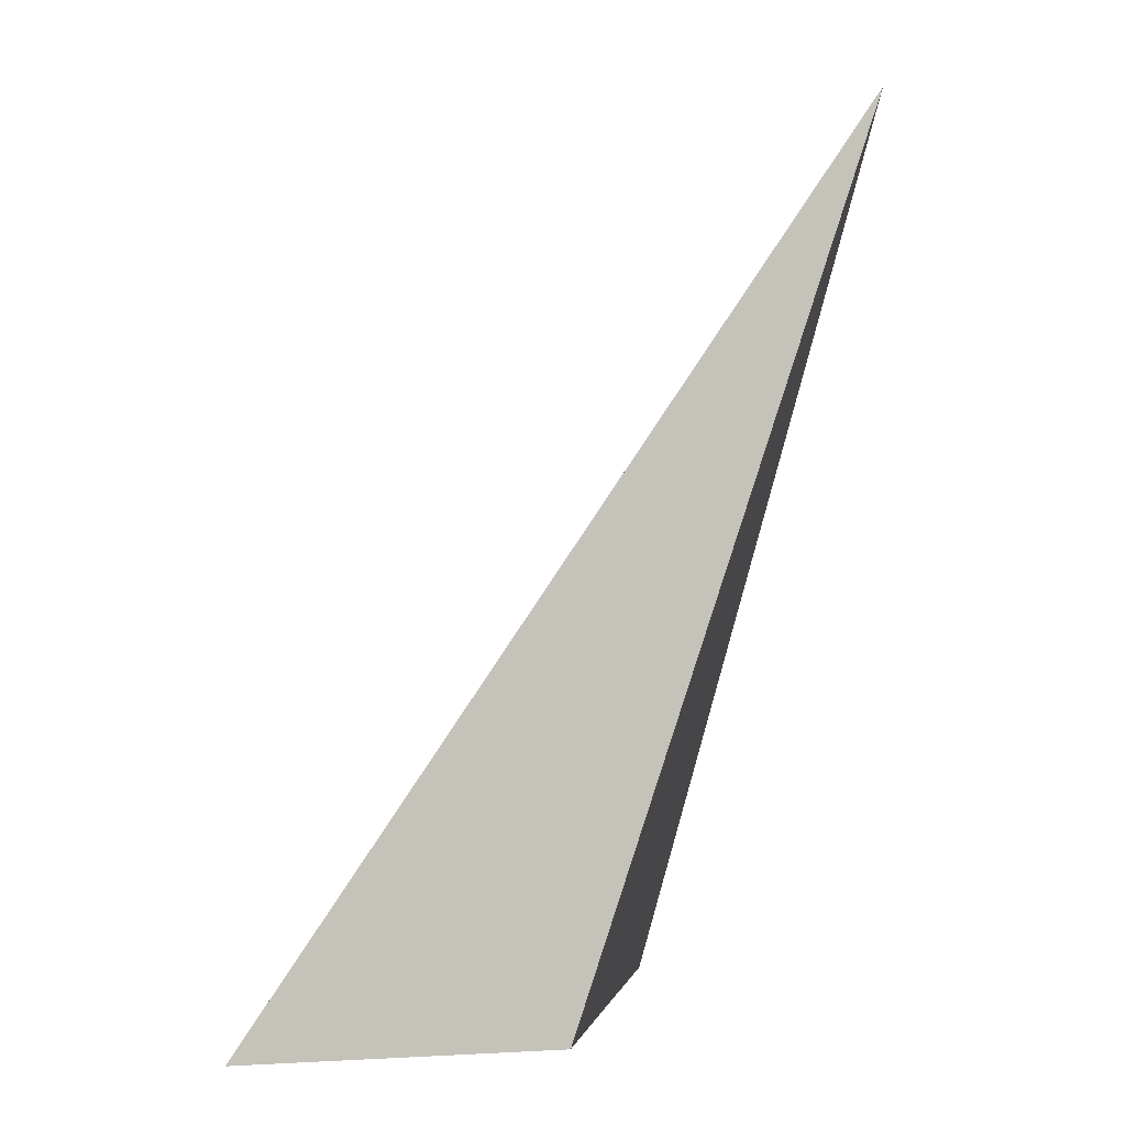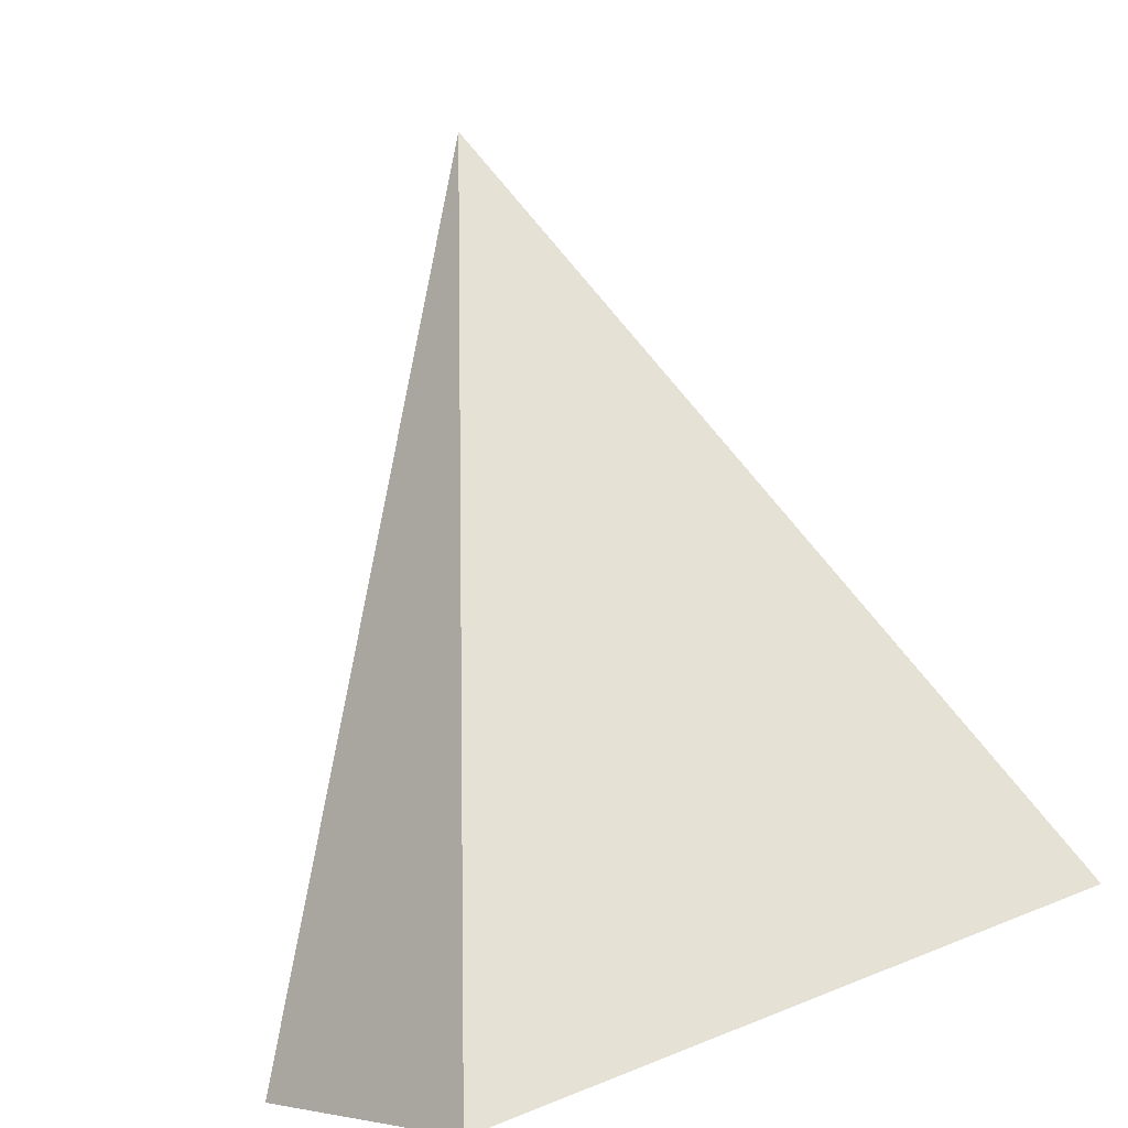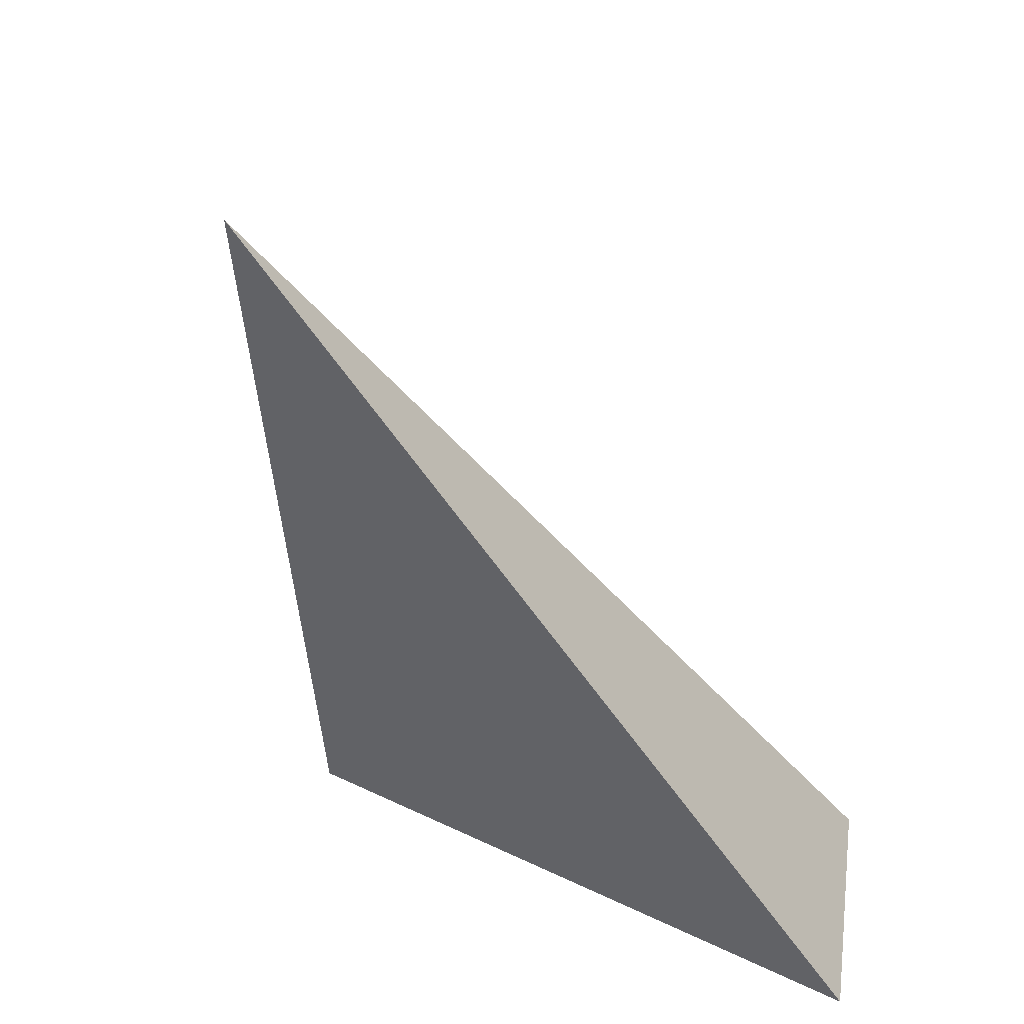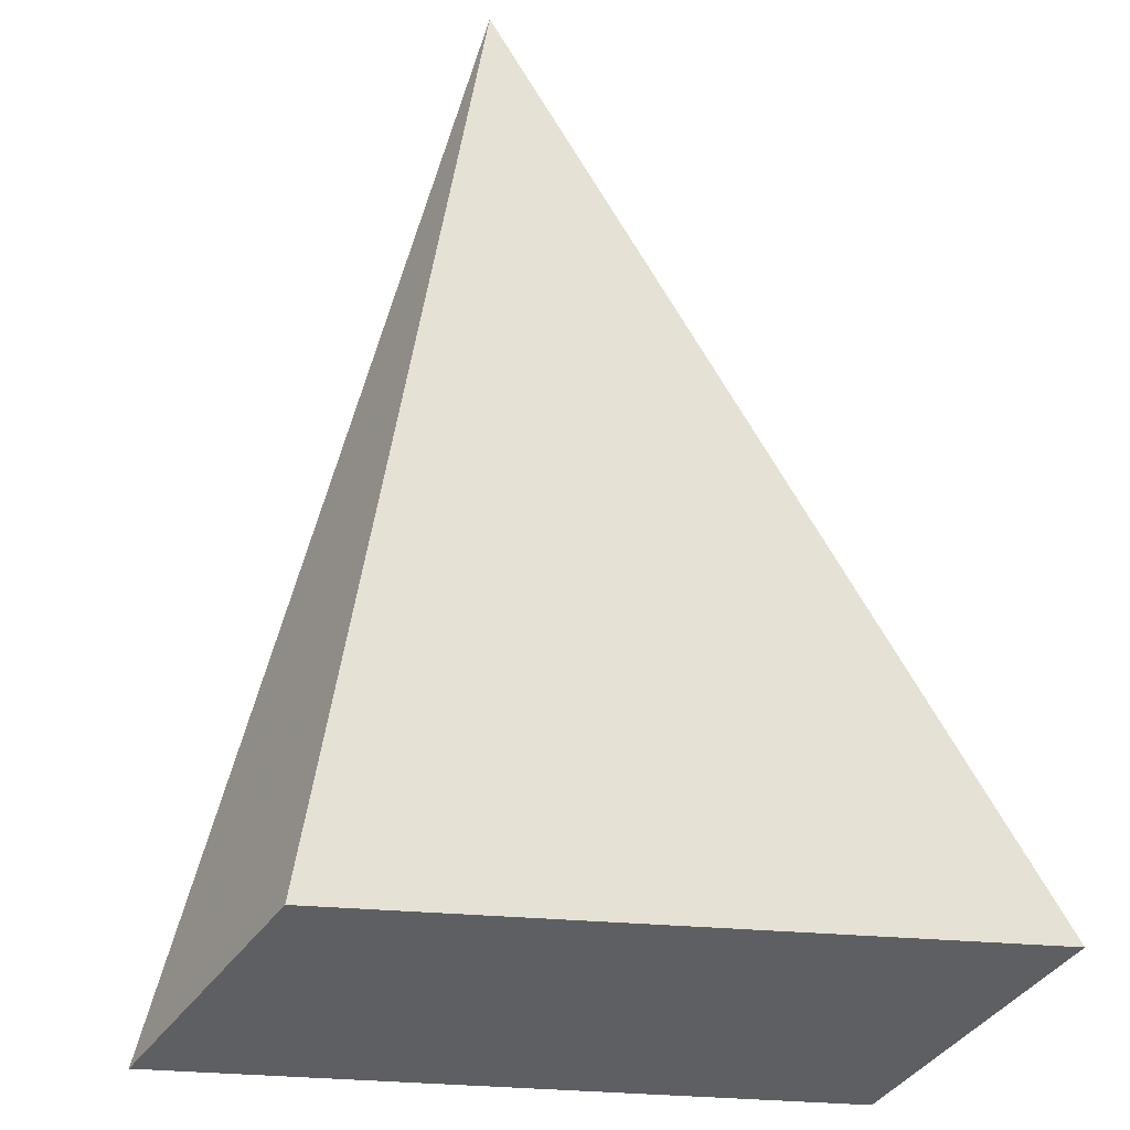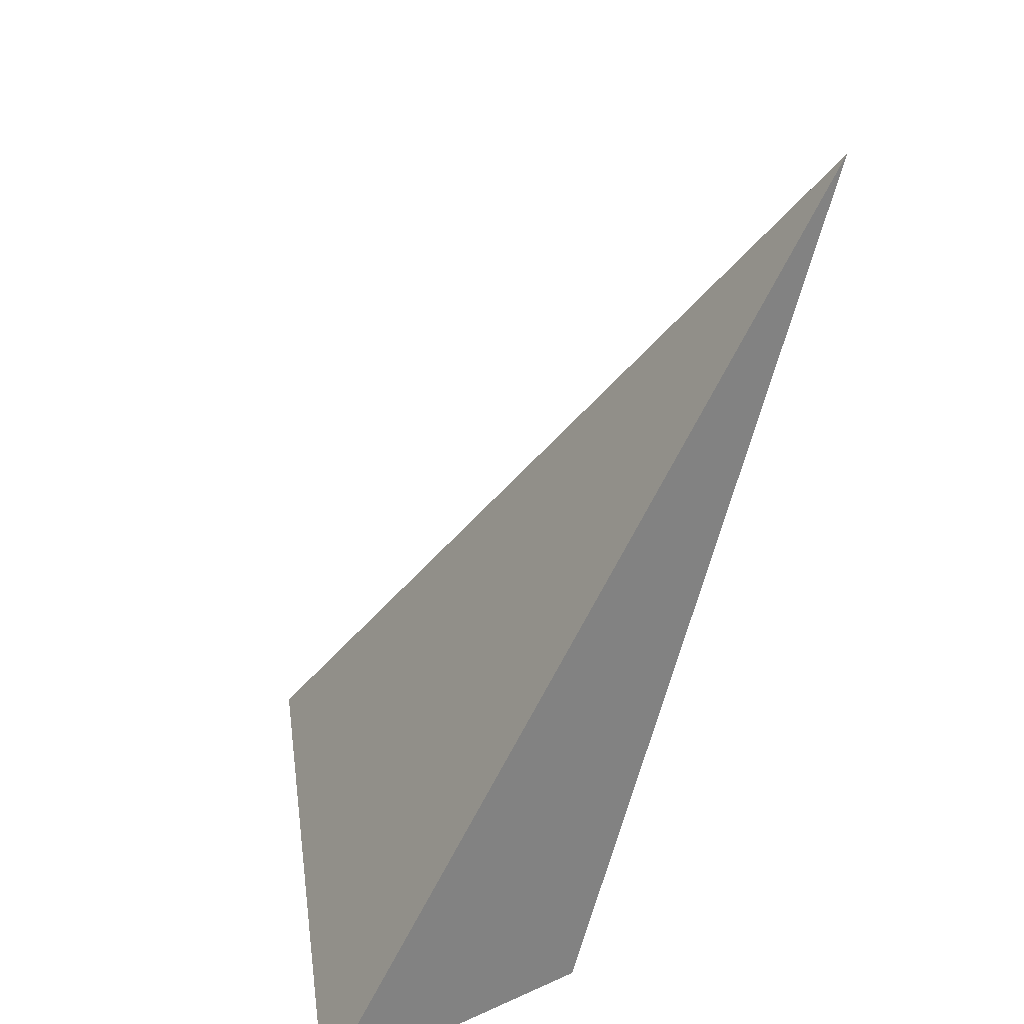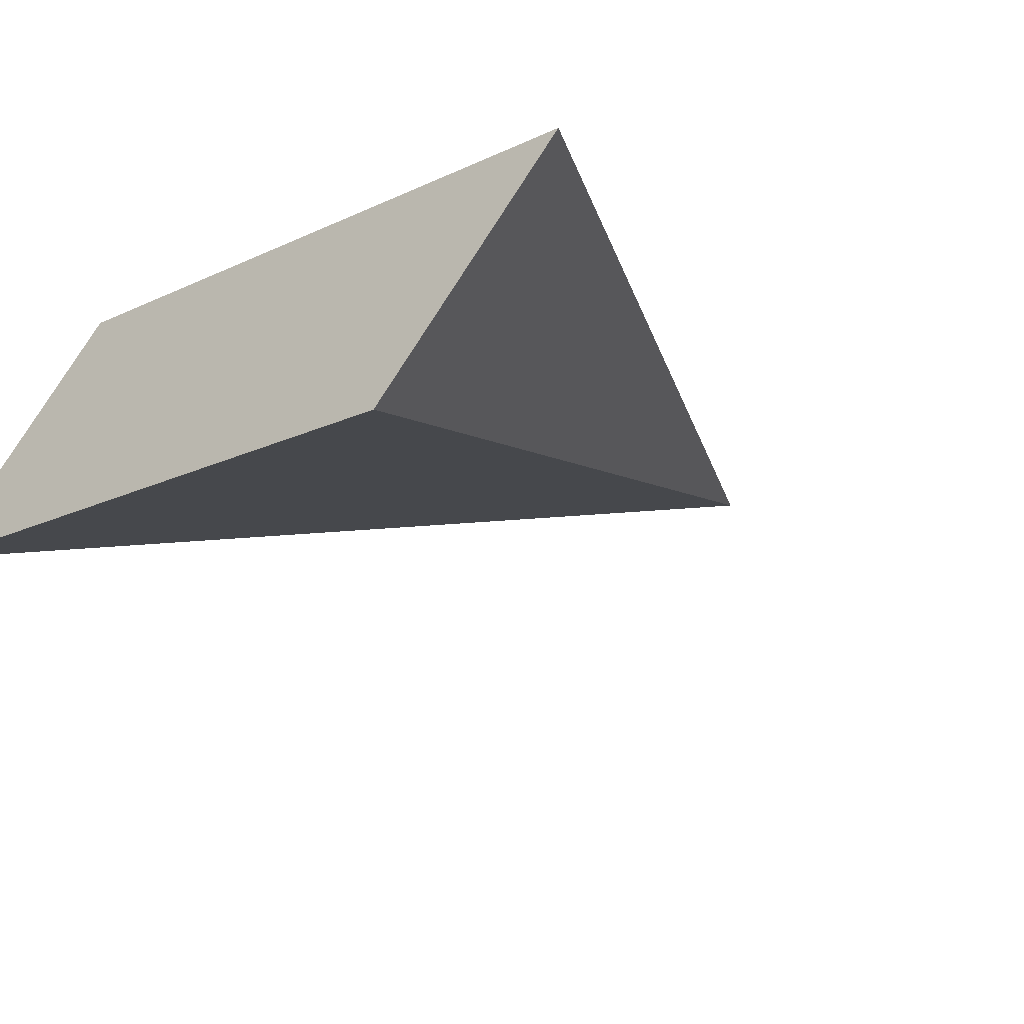
<metadata>
{"format":"obj","ext":"obj","renderer":"f3d","projection":"perspective","resolution":1024,"background":"white","views":[{"elev":-2.3,"azim":115.0,"up":"+Z"},{"elev":-78.3,"azim":15.5,"up":"+Y"},{"elev":32.0,"azim":-126.8,"up":"+Z"},{"elev":-41.7,"azim":-166.9,"up":"+Z"},{"elev":30.6,"azim":101.2,"up":"+Z"},{"elev":-43.8,"azim":-138.9,"up":"+Y"}]}
</metadata>
<code>
v 1212 372 -96
v 1220 372 -96
v 1214 370 -96
v 1218 374 -96
v 1216 376 -88
f 1 2 3
f 1 4 2
f 5 1 3
f 5 4 1
f 3 2 5
f 2 4 5

</code>
